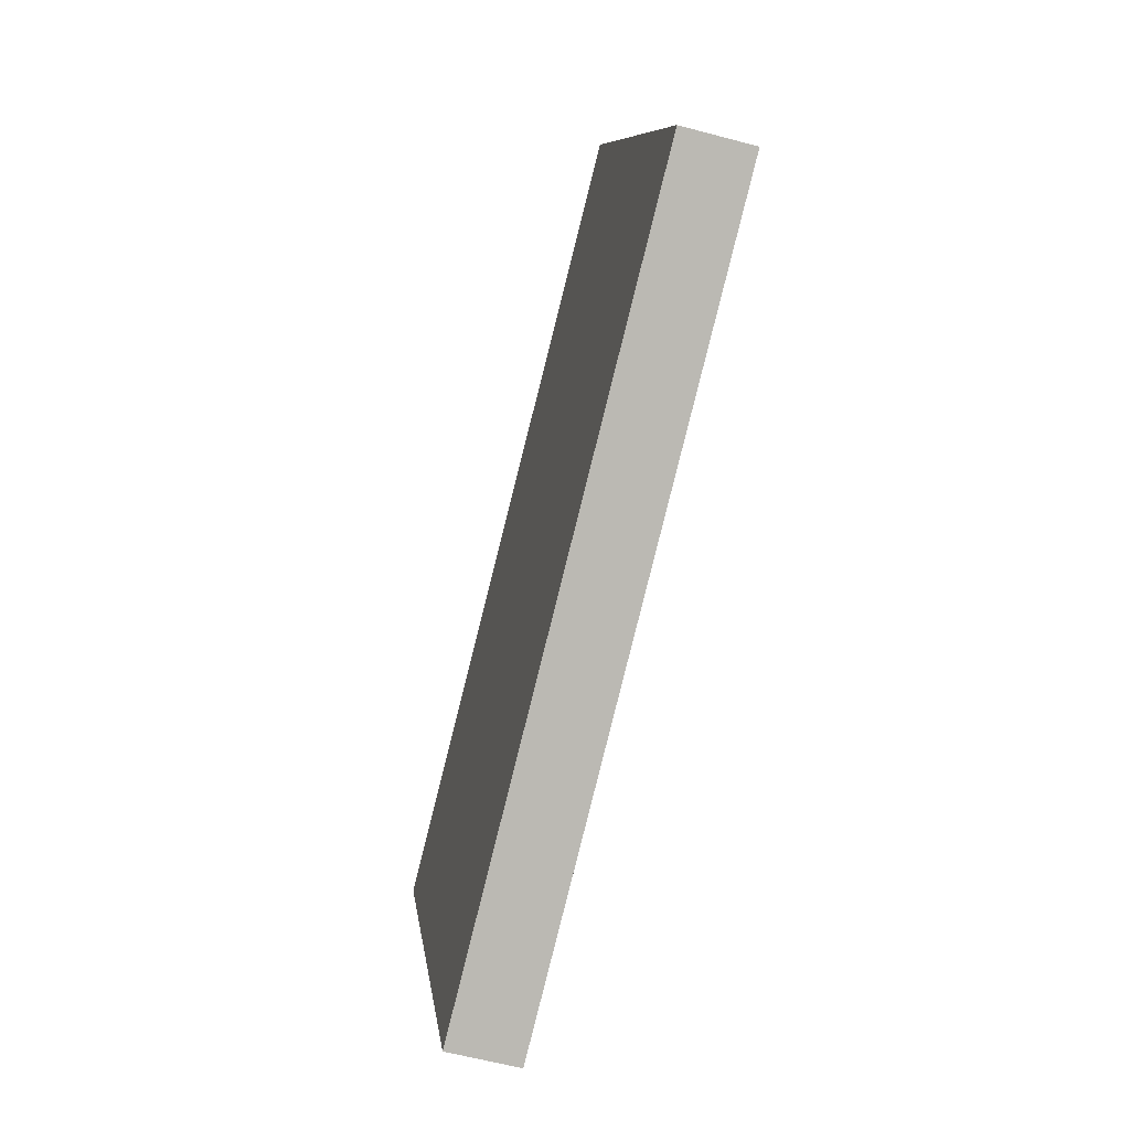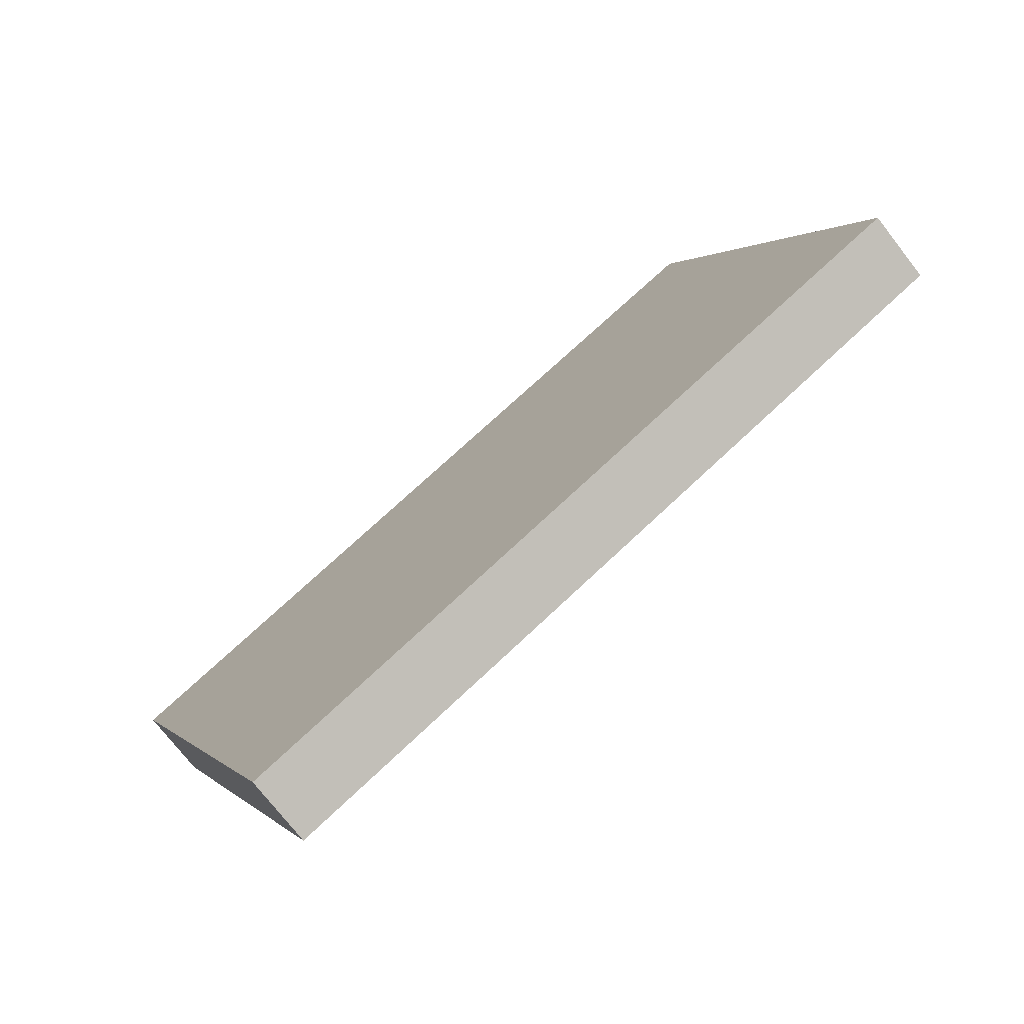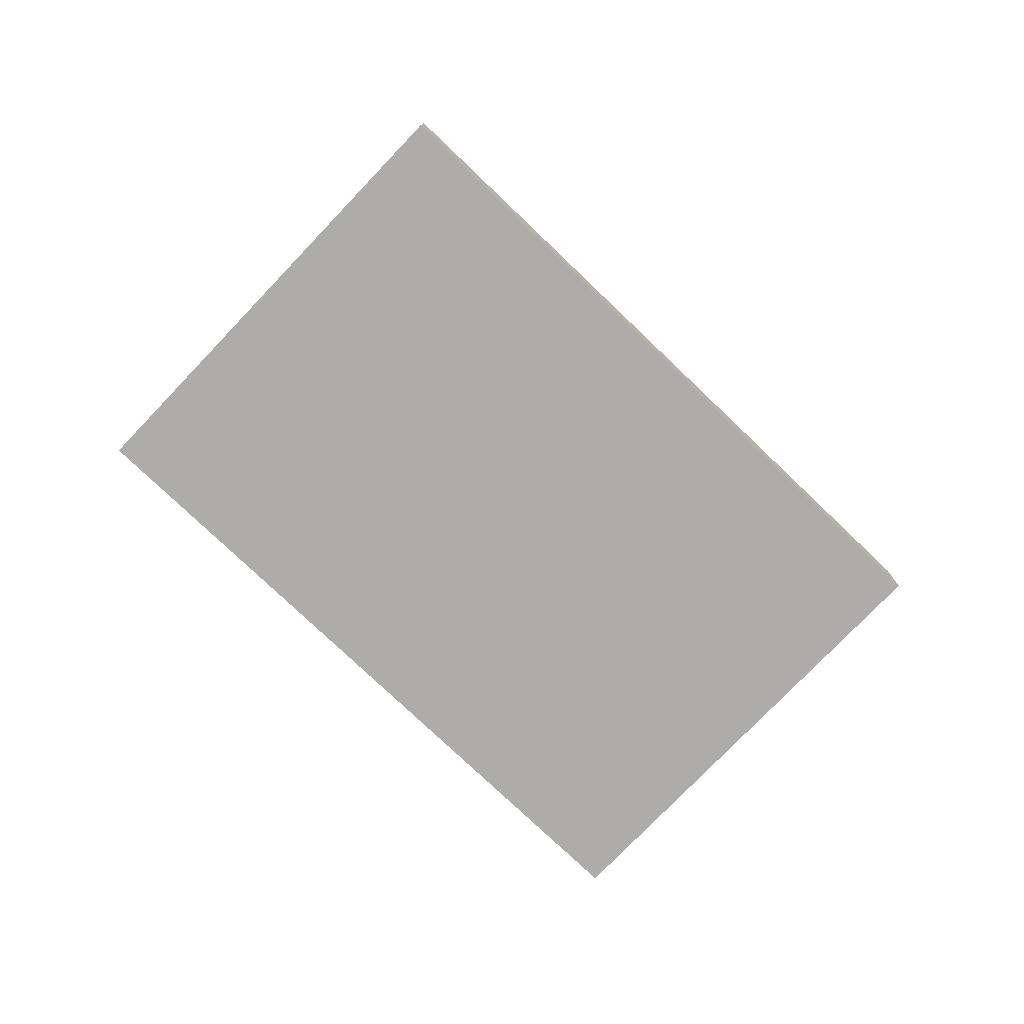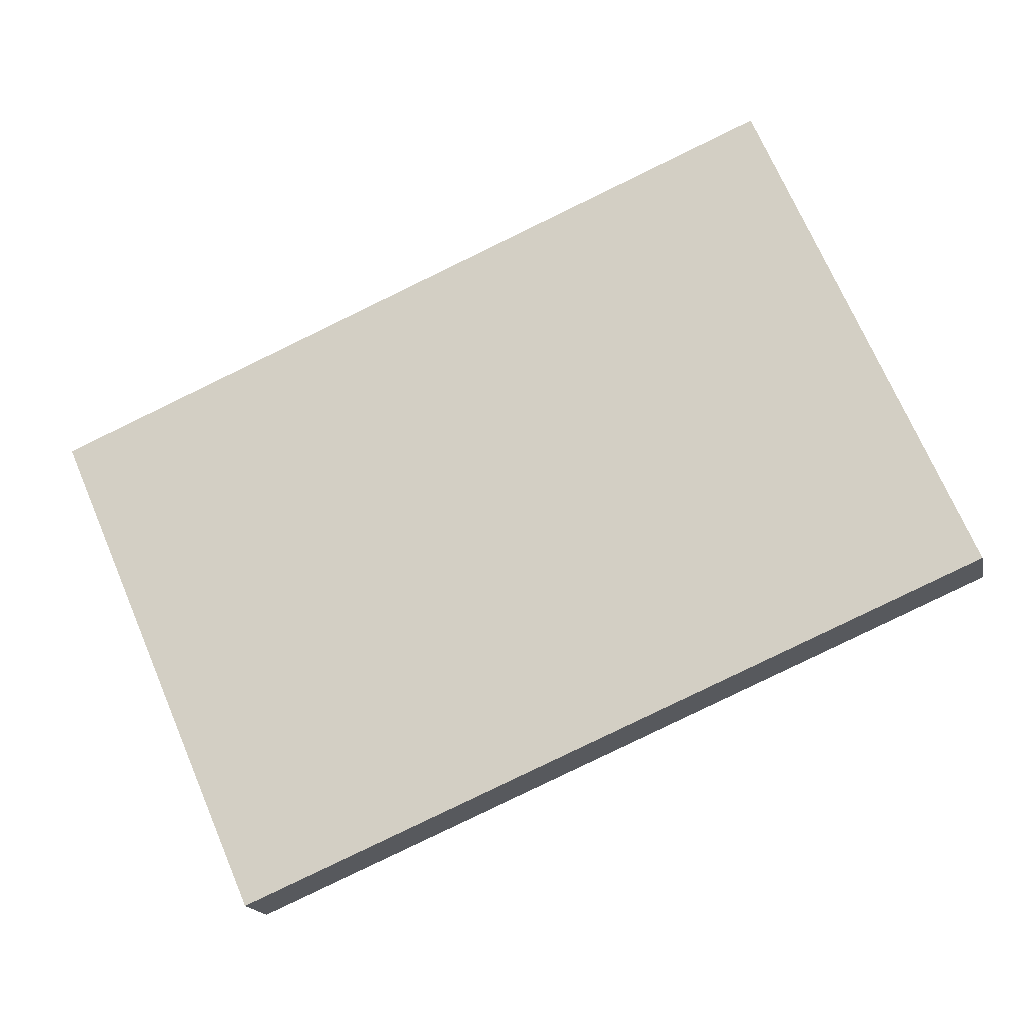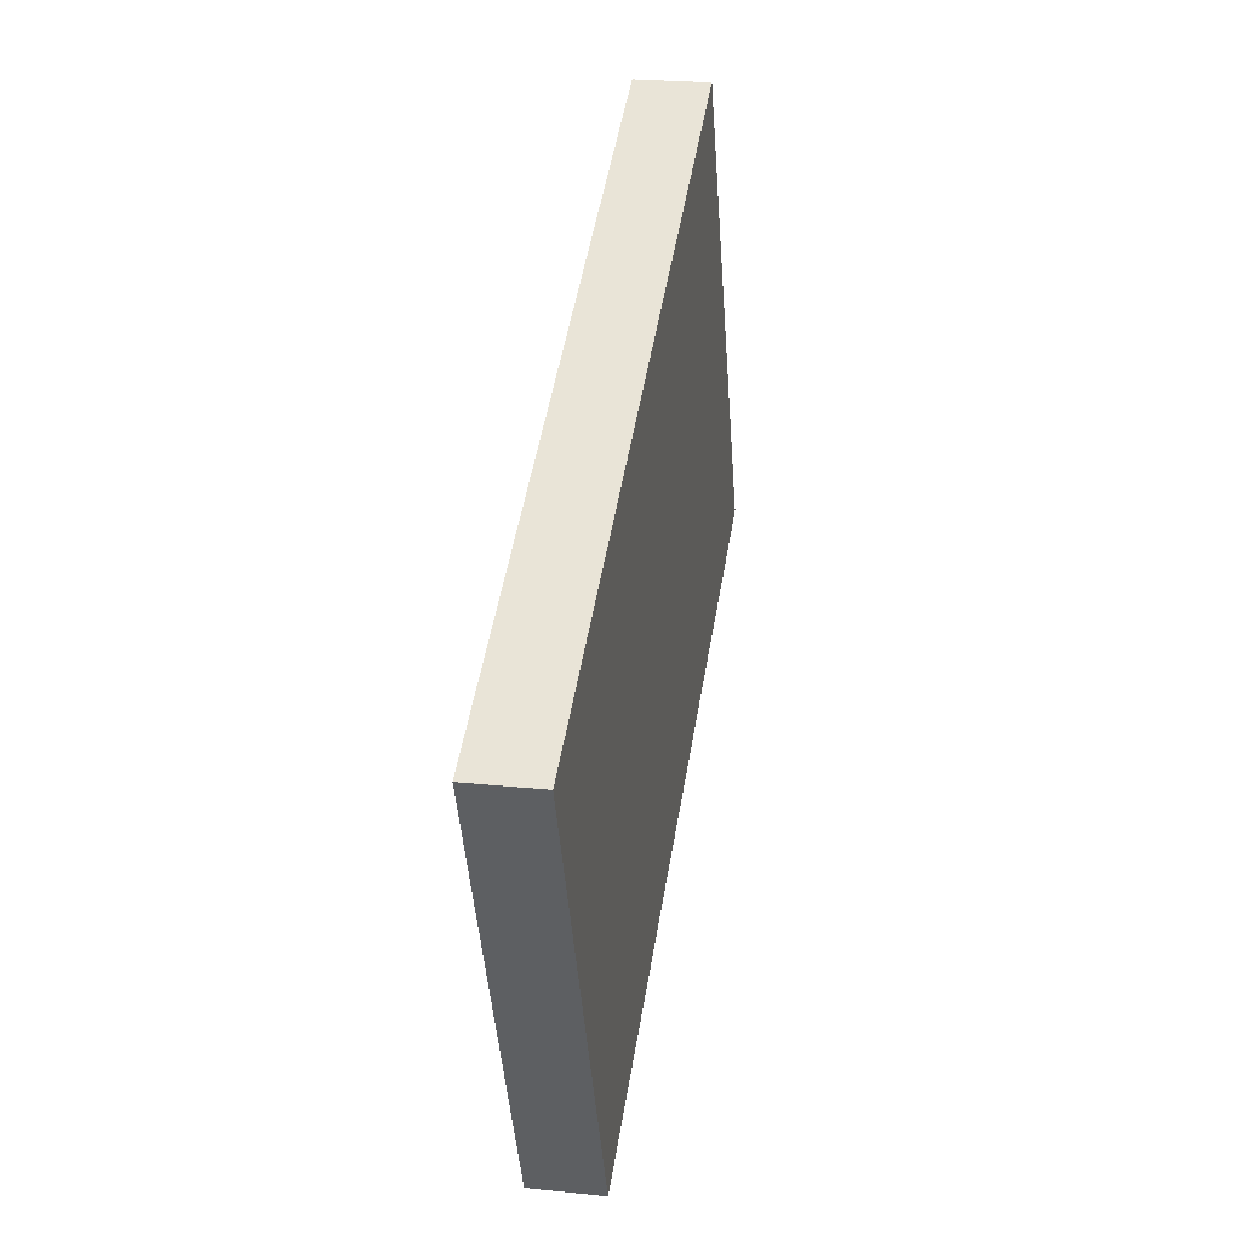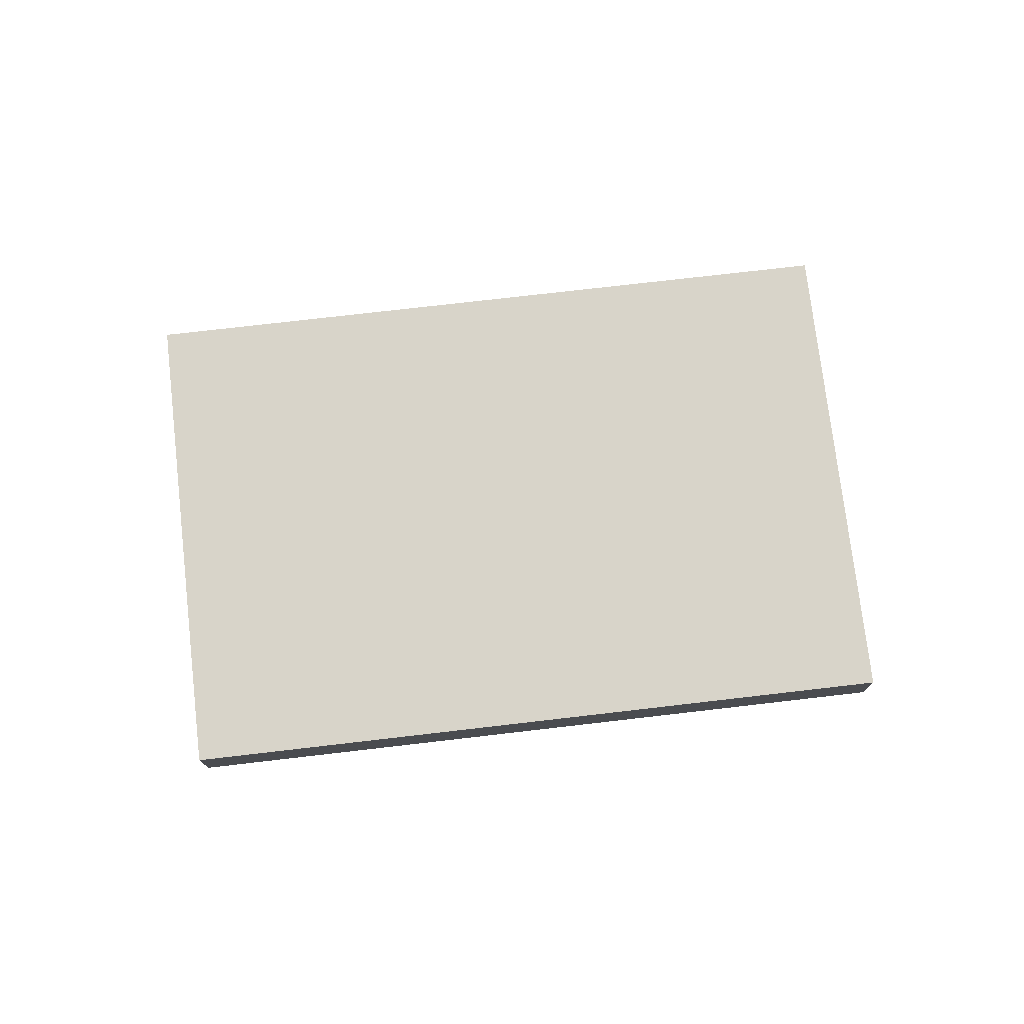
<metadata>
{"format":"obj","ext":"obj","renderer":"f3d","projection":"perspective","resolution":1024,"background":"white","views":[{"elev":-59.9,"azim":74.6,"up":"+Z"},{"elev":-74.1,"azim":37.9,"up":"+Z"},{"elev":-76.8,"azim":113.0,"up":"+Y"},{"elev":-17.0,"azim":11.5,"up":"+Z"},{"elev":24.4,"azim":-80.1,"up":"+Z"},{"elev":75.4,"azim":-29.9,"up":"+Y"}]}
</metadata>
<code>
v -348.8 0 63.47
v -193.7 0 -297
v 193.7 0 297
v 348.8 0 -63.47
v -348.8 52.27 63.47
v -193.7 52.27 -297
v 193.7 52.27 297
v 348.8 52.27 -63.47
f 4 3 1
f 1 2 4
f 8 6 5
f 5 7 8
f 6 2 1
f 1 5 6
f 8 4 2
f 2 6 8
f 7 3 4
f 4 8 7
f 5 1 3
f 3 7 5

</code>
